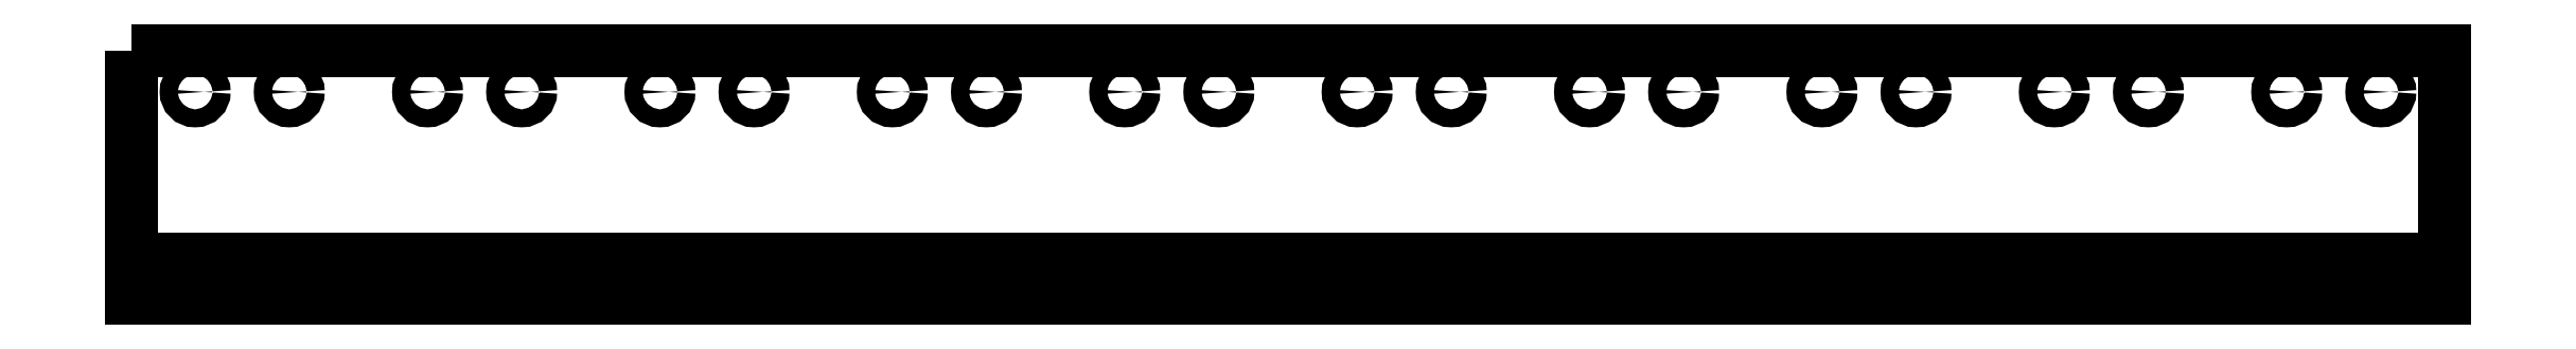
<metadata>
{"format":"dxf","ext":"dxf","renderer":"ezdxf+matplotlib","layout":"modelspace","background":"white","min_lineweight":24,"dpi":150}
</metadata>
<code>
0
SECTION
2
ENTITIES
0
CIRCLE
8
0
10
25.41
20
2.339
30
0
40
0.1016
210
0
220
0
230
1
0
CIRCLE
8
0
10
16.47
20
2.339
30
0
40
0.1016
210
0
220
0
230
1
0
CIRCLE
8
0
10
1.781
20
2.339
30
0
40
0.1016
210
0
220
0
230
1
0
CIRCLE
8
0
10
17.53
20
2.339
30
0
40
0.1016
210
0
220
0
230
1
0
CIRCLE
8
0
10
3.344
20
2.339
30
0
40
0.1016
210
0
220
0
230
1
0
CIRCLE
8
0
10
19.09
20
2.339
30
0
40
0.1016
210
0
220
0
230
1
0
CIRCLE
8
0
10
20.16
20
2.339
30
0
40
0.1016
210
0
220
0
230
1
0
CIRCLE
8
0
10
22.78
20
2.339
30
0
40
0.1016
210
0
220
0
230
1
0
CIRCLE
8
0
10
8.594
20
2.339
30
0
40
0.1016
210
0
220
0
230
1
0
CIRCLE
8
0
10
13.84
20
2.339
30
0
40
0.1016
210
0
220
0
230
1
0
LWPOLYLINE
8
0
90
4
70
1
43
0
10
0
20
2.807
10
0
20
0
10
26.12
20
0
10
26.12
20
2.807
0
CIRCLE
8
0
10
11.22
20
2.339
30
0
40
0.1016
210
0
220
0
230
1
0
CIRCLE
8
0
10
9.656
20
2.339
30
0
40
0.1016
210
0
220
0
230
1
0
LINE
8
0
10
-1.119e-14
20
0.4453
30
4.07e-16
11
26.12
21
0.4453
31
4.016e-16
0
CIRCLE
8
0
10
21.72
20
2.339
30
0
40
0.1016
210
0
220
0
230
1
0
CIRCLE
8
0
10
0.7185
20
2.339
30
0
40
0.1016
210
0
220
0
230
1
0
CIRCLE
8
0
10
5.969
20
2.339
30
0
40
0.1016
210
0
220
0
230
1
0
CIRCLE
8
0
10
24.34
20
2.339
30
0
40
0.1016
210
0
220
0
230
1
0
CIRCLE
8
0
10
7.031
20
2.339
30
0
40
0.1016
210
0
220
0
230
1
0
CIRCLE
8
0
10
12.28
20
2.339
30
0
40
0.1016
210
0
220
0
230
1
0
CIRCLE
8
0
10
14.91
20
2.339
30
0
40
0.1016
210
0
220
0
230
1
0
CIRCLE
8
0
10
4.406
20
2.339
30
0
40
0.1016
210
0
220
0
230
1
0
ENDSEC
0
EOF

</code>
